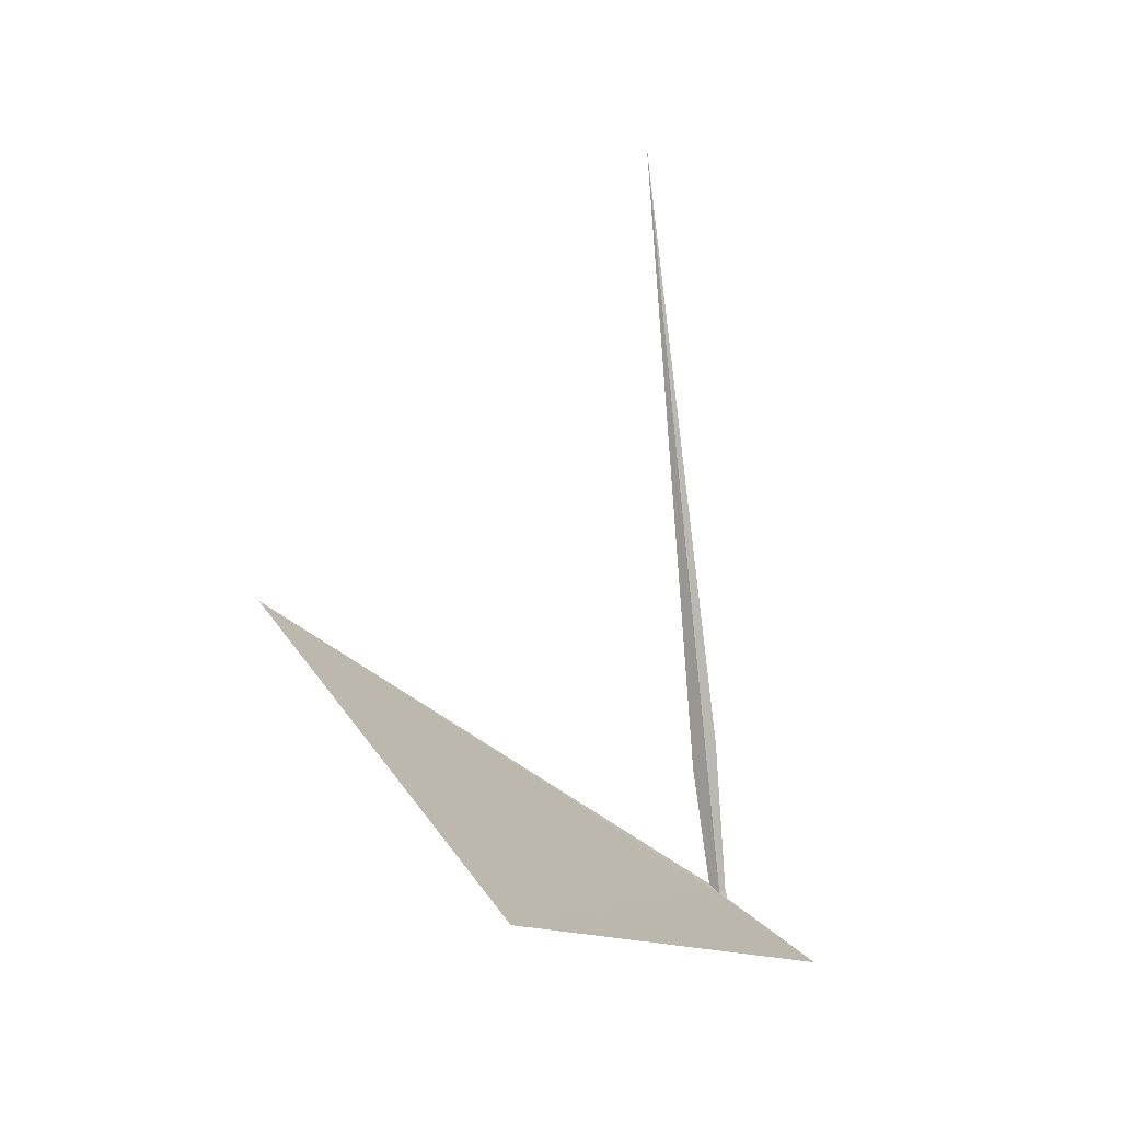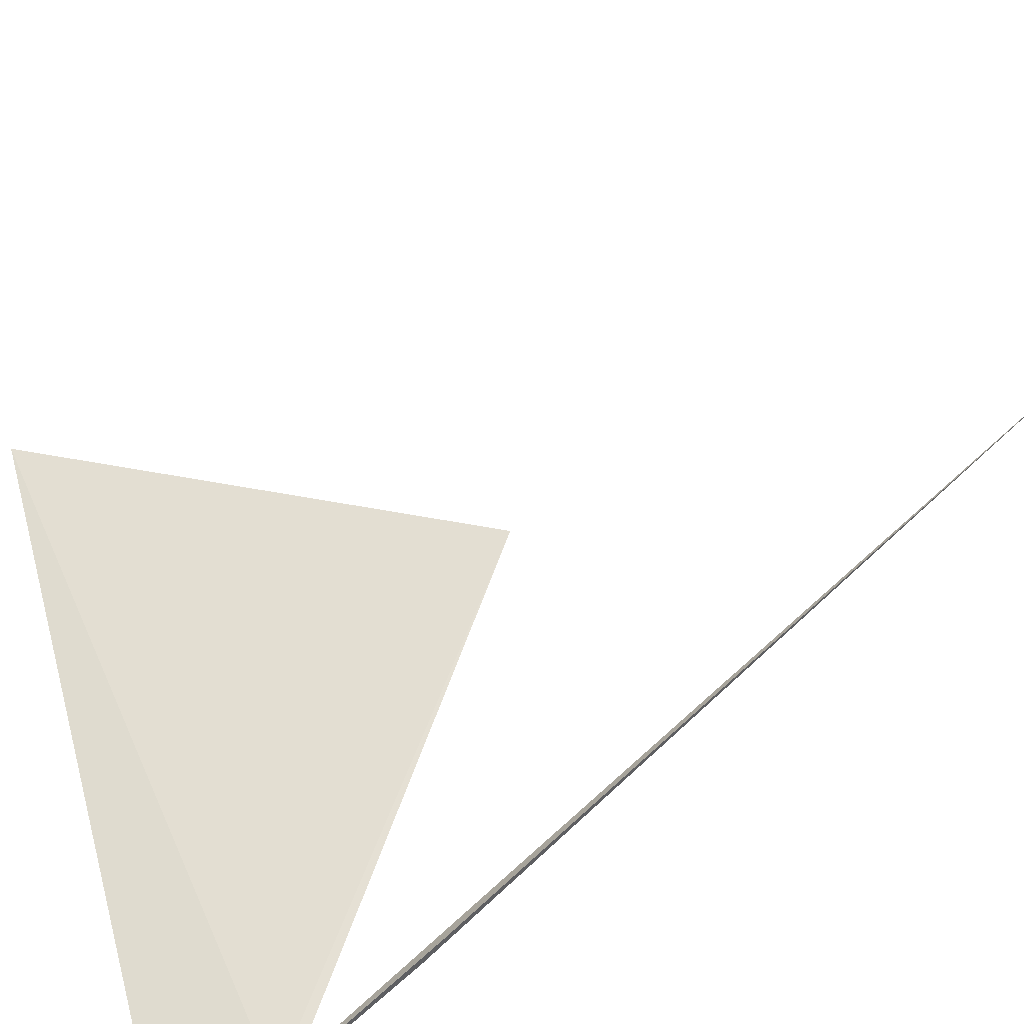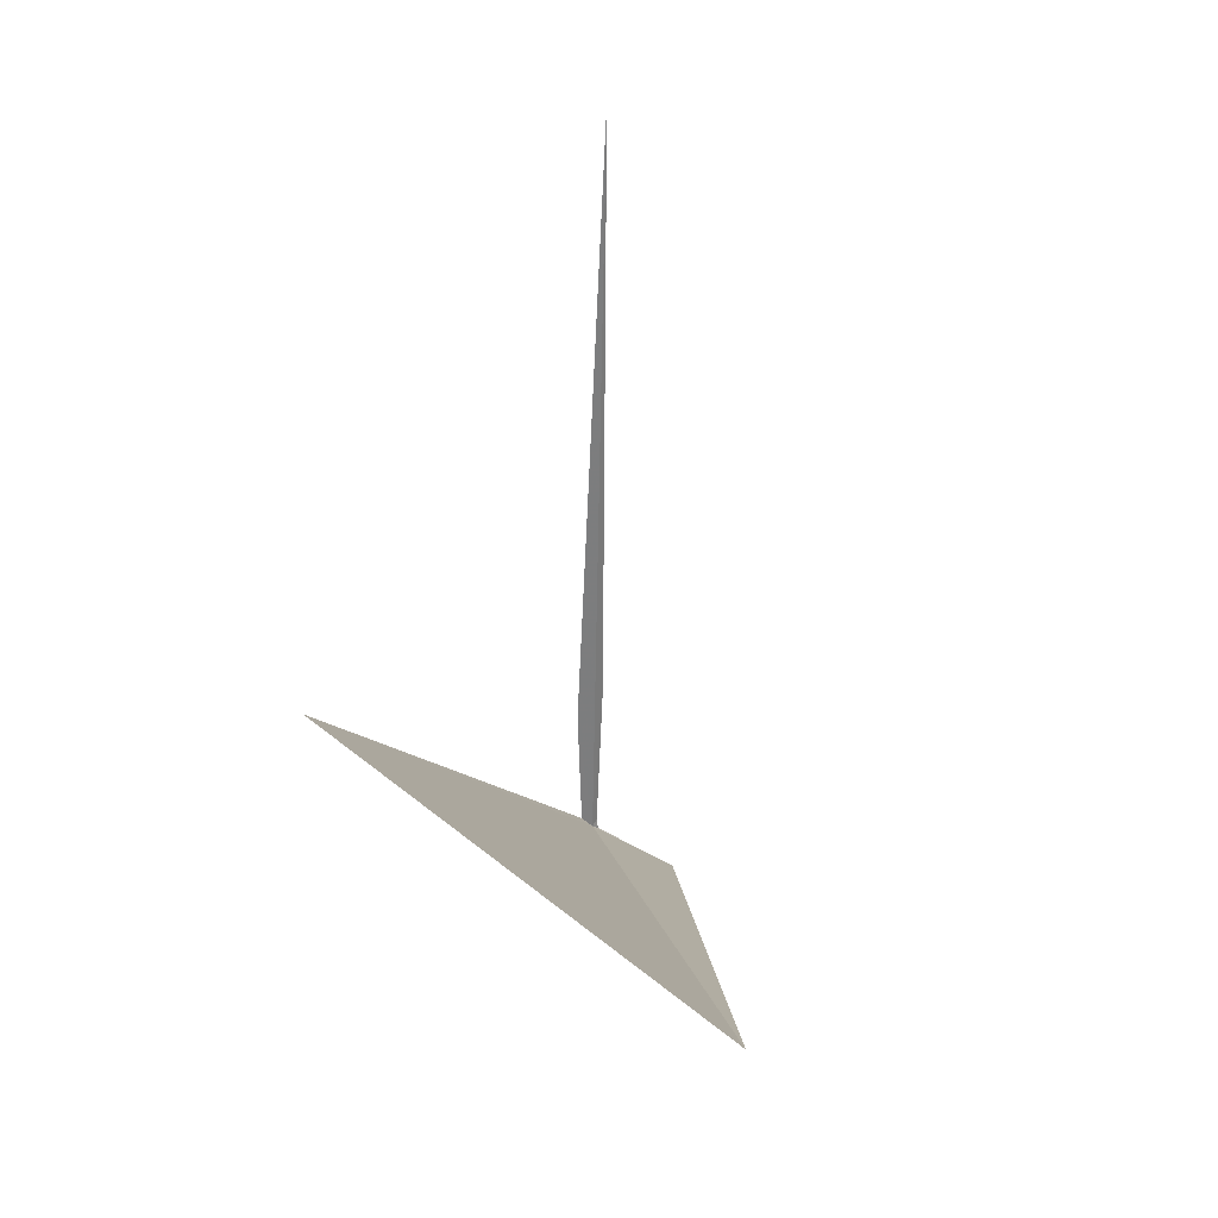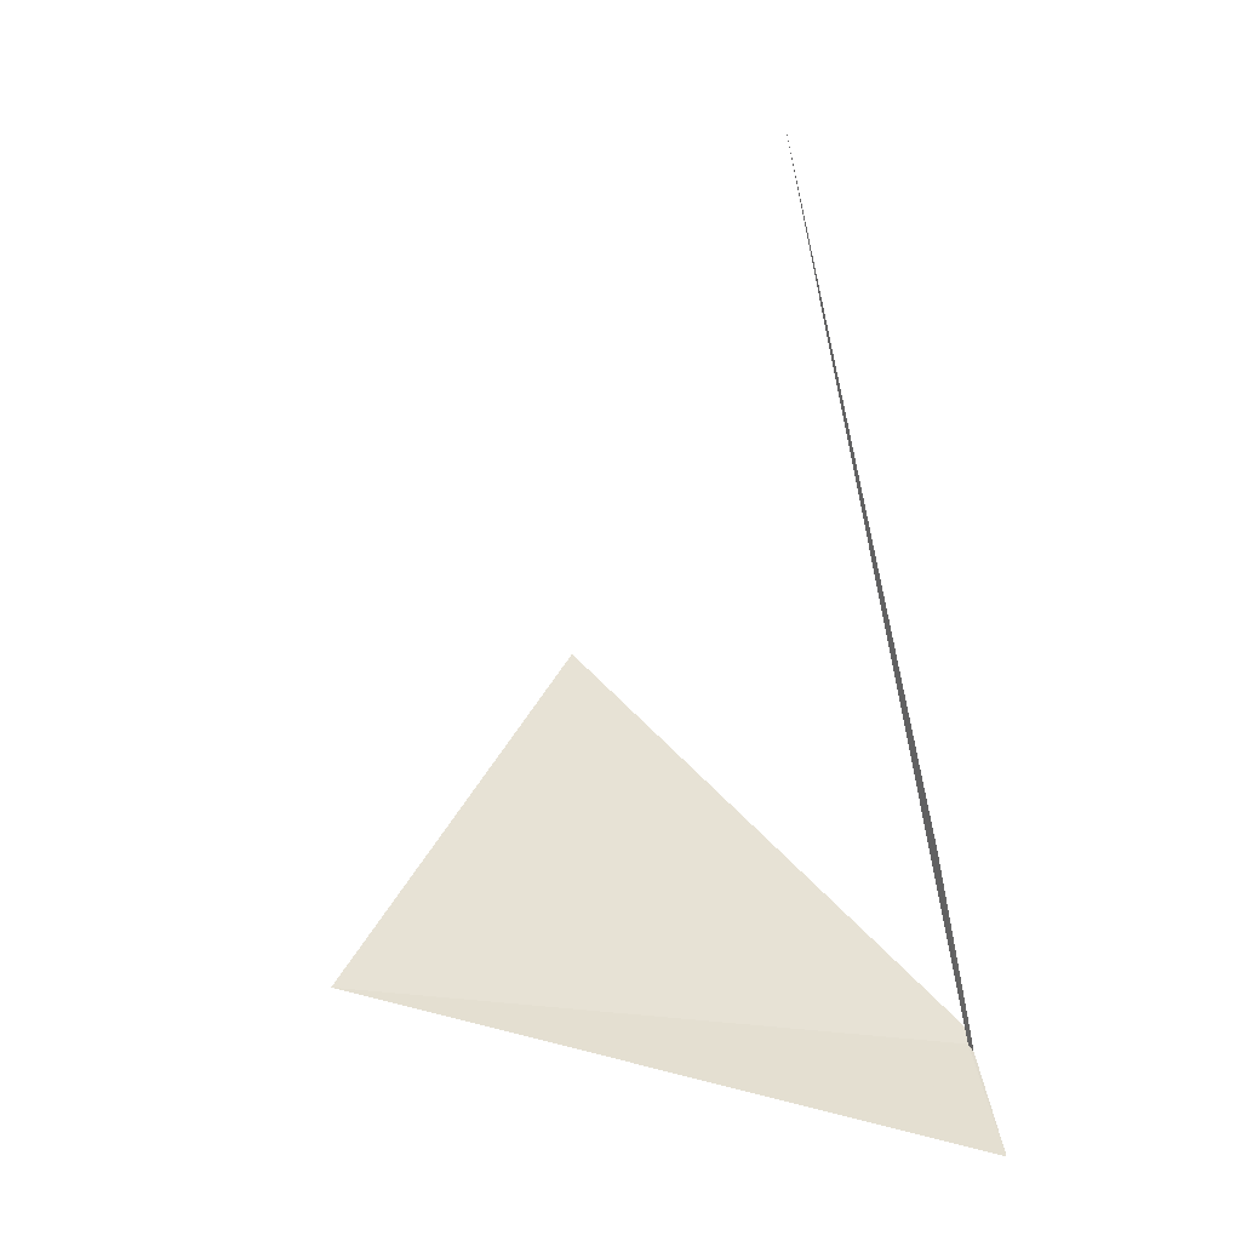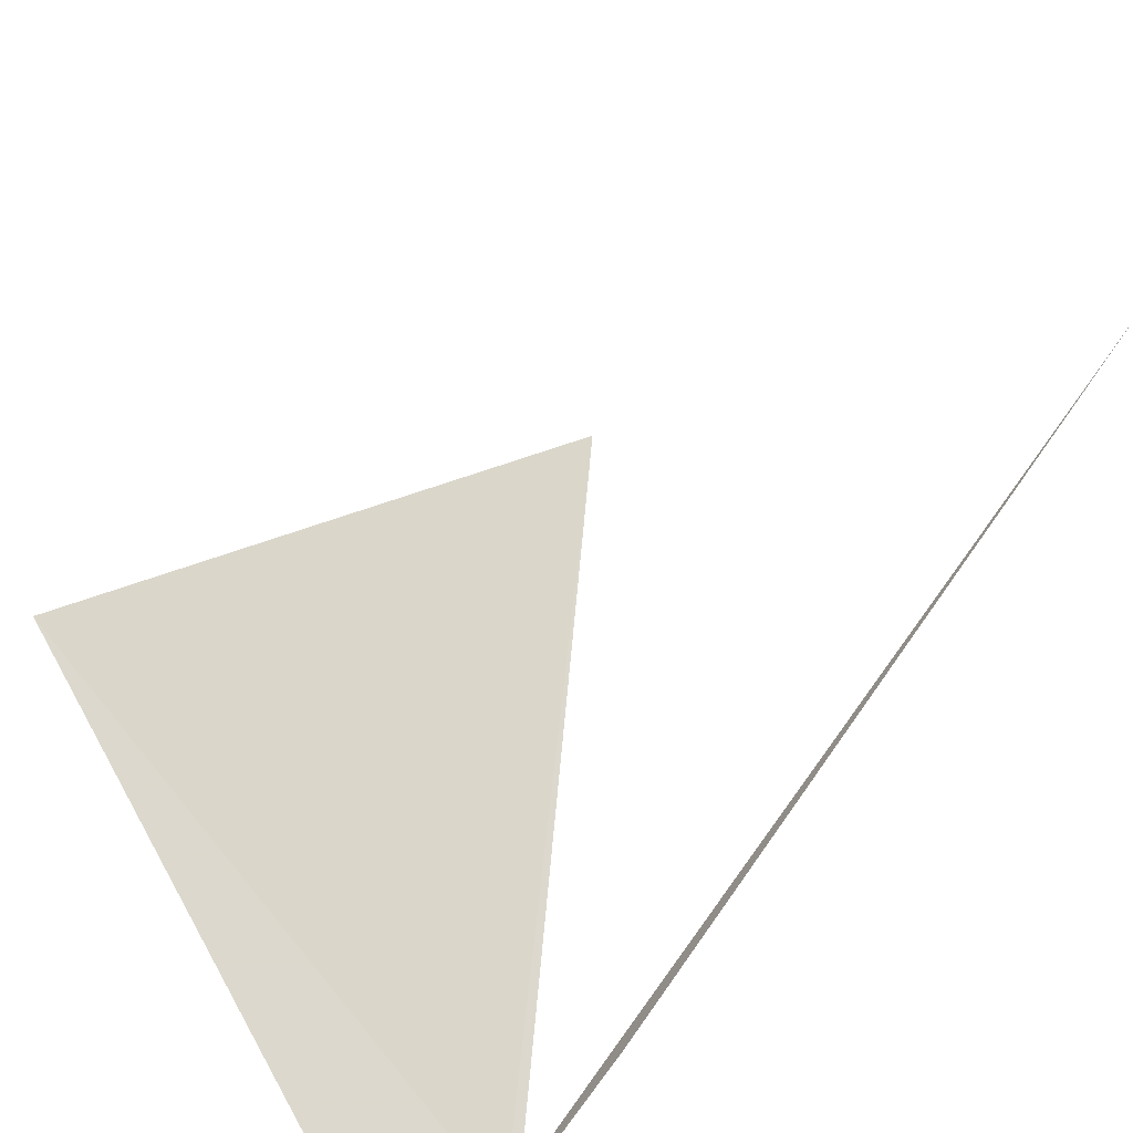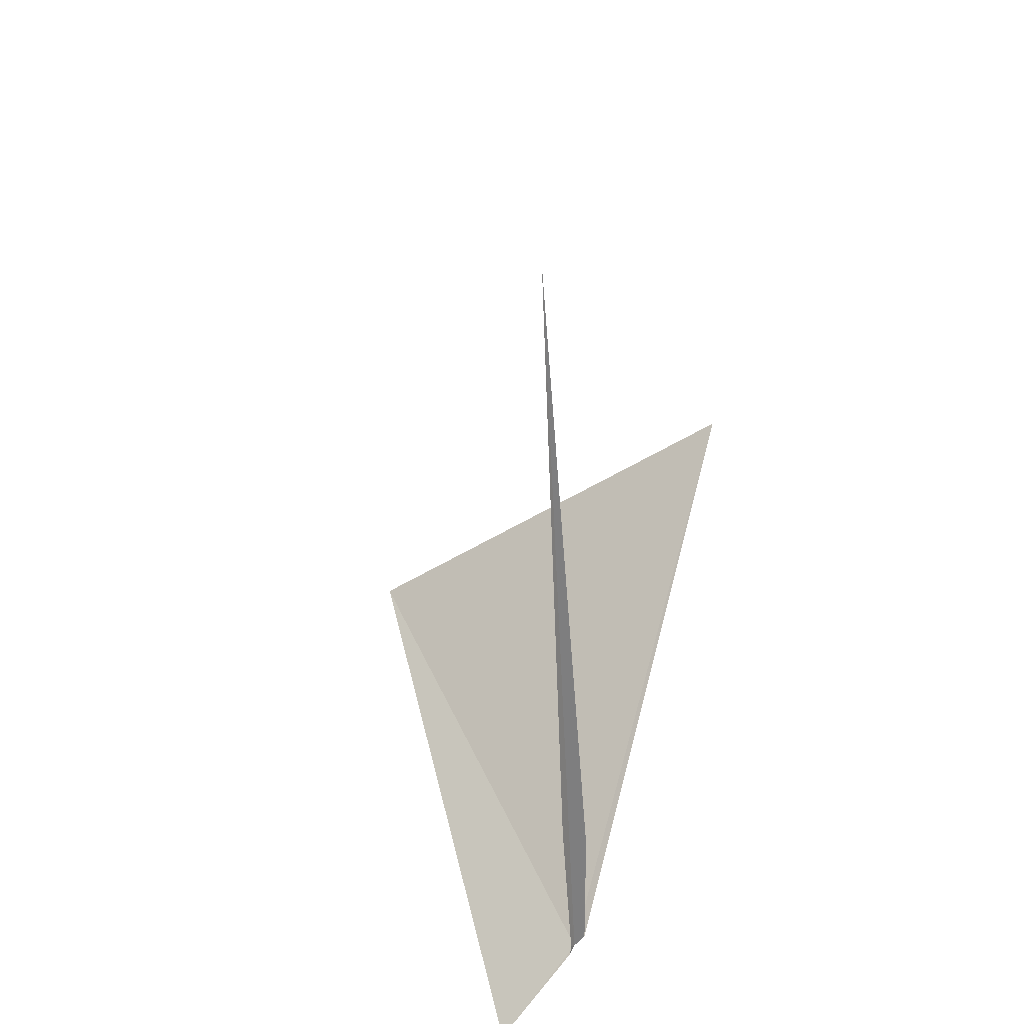
<metadata>
{"format":"obj","ext":"obj","renderer":"f3d","projection":"perspective","resolution":1024,"background":"white","views":[{"elev":-1.2,"azim":-95.0,"up":"+Z"},{"elev":-79.5,"azim":-58.1,"up":"+Y"},{"elev":19.8,"azim":-132.2,"up":"+Z"},{"elev":1.1,"azim":-20.8,"up":"+Z"},{"elev":-56.7,"azim":-40.1,"up":"+Y"},{"elev":42.5,"azim":38.5,"up":"+Z"}]}
</metadata>
<code>
v -138.1 -24.07 71.36
v -138.2 -24 71.67
v -138.1 -24.05 71.38
v -138.4 -23.85 73.16
v -138.2 -24.05 71.73
v -138.1 -24.09 71.37
v -138.1 -24.09 71.34
v -138.6 -22.95 72.08
v -139.3 -23.48 71.44
v -138.2 -24.3 71.19
f 1 3 2
f 1 2 4
f 1 4 5
f 1 5 6
f 1 6 7
f 1 8 3
f 1 9 8
f 1 7 10
f 1 10 9

</code>
